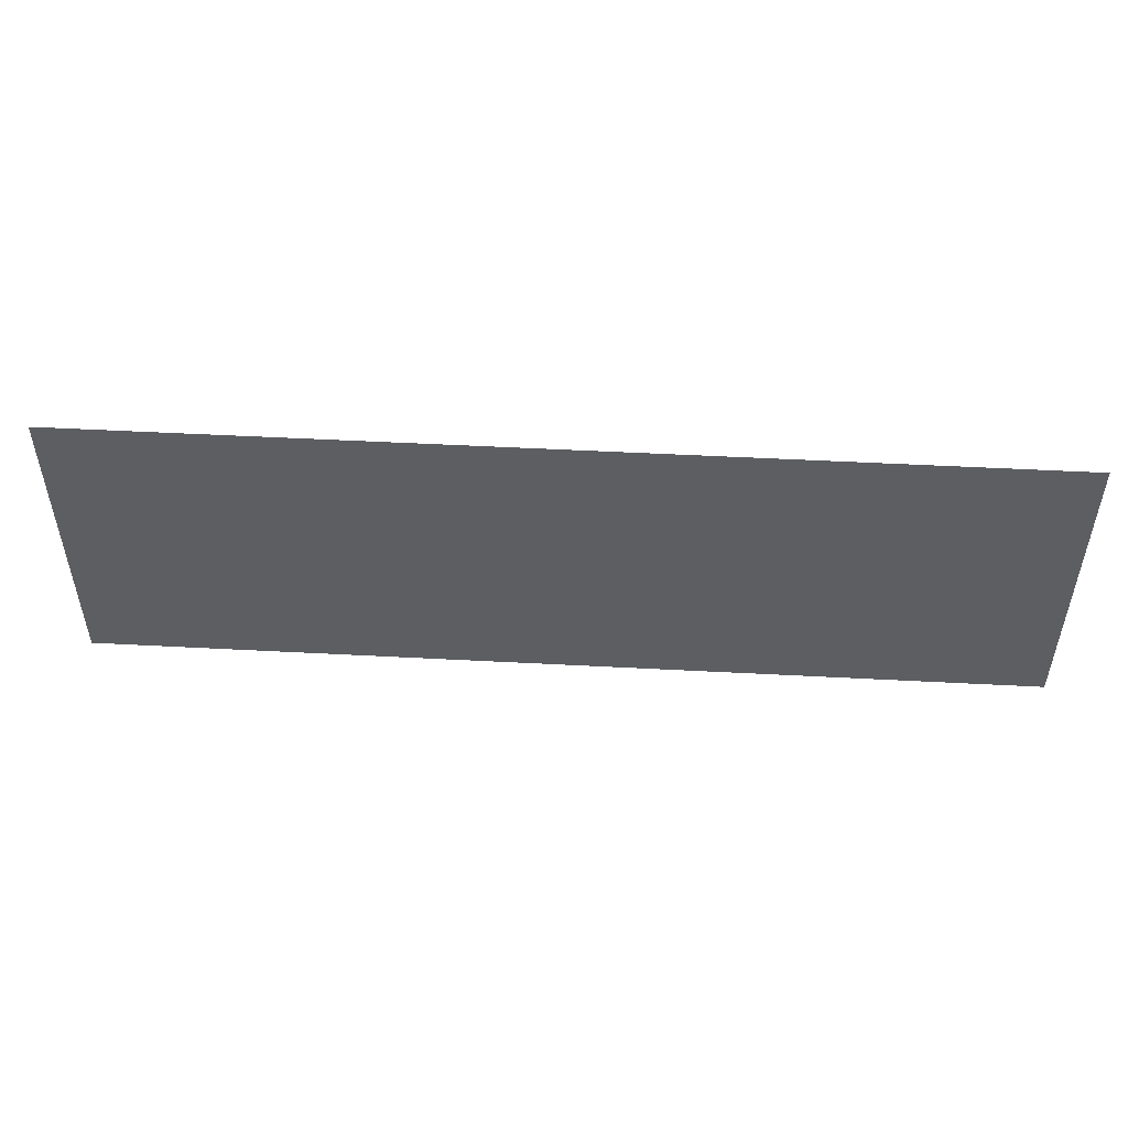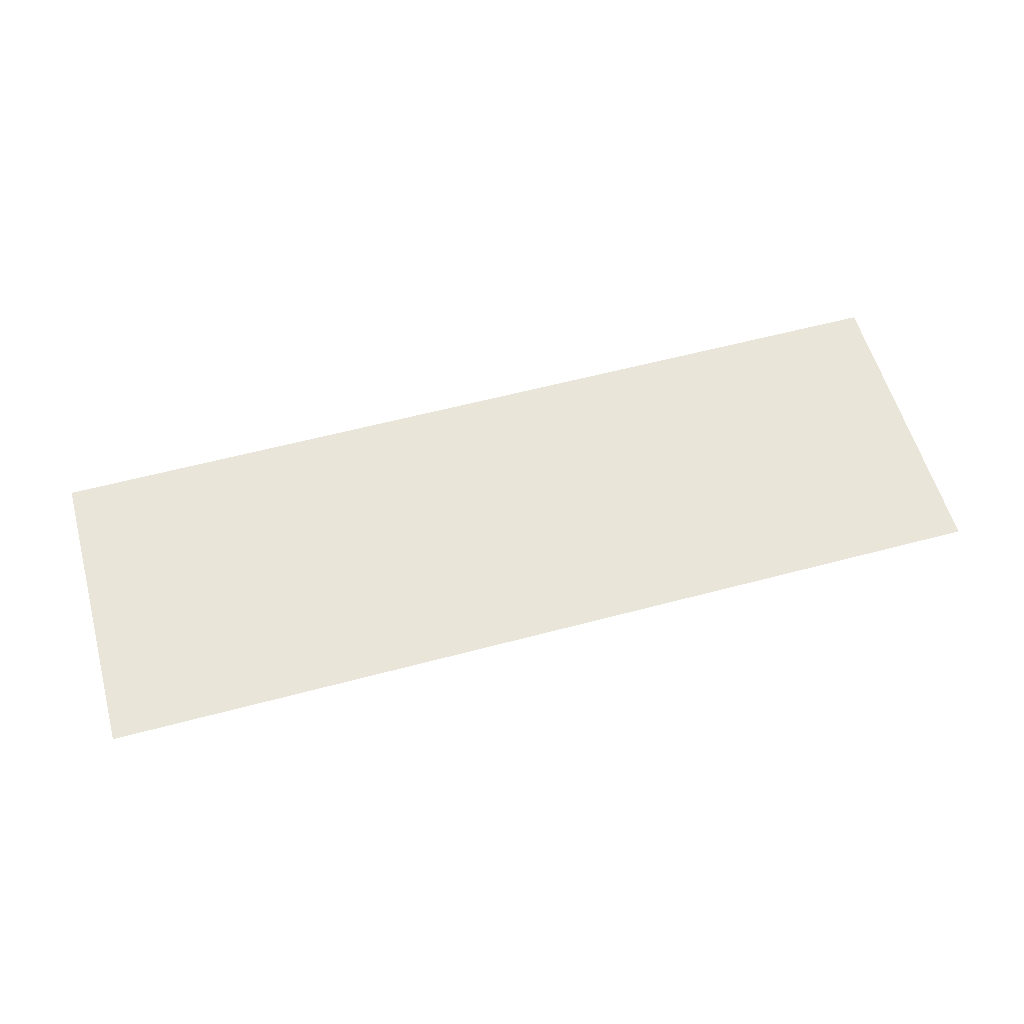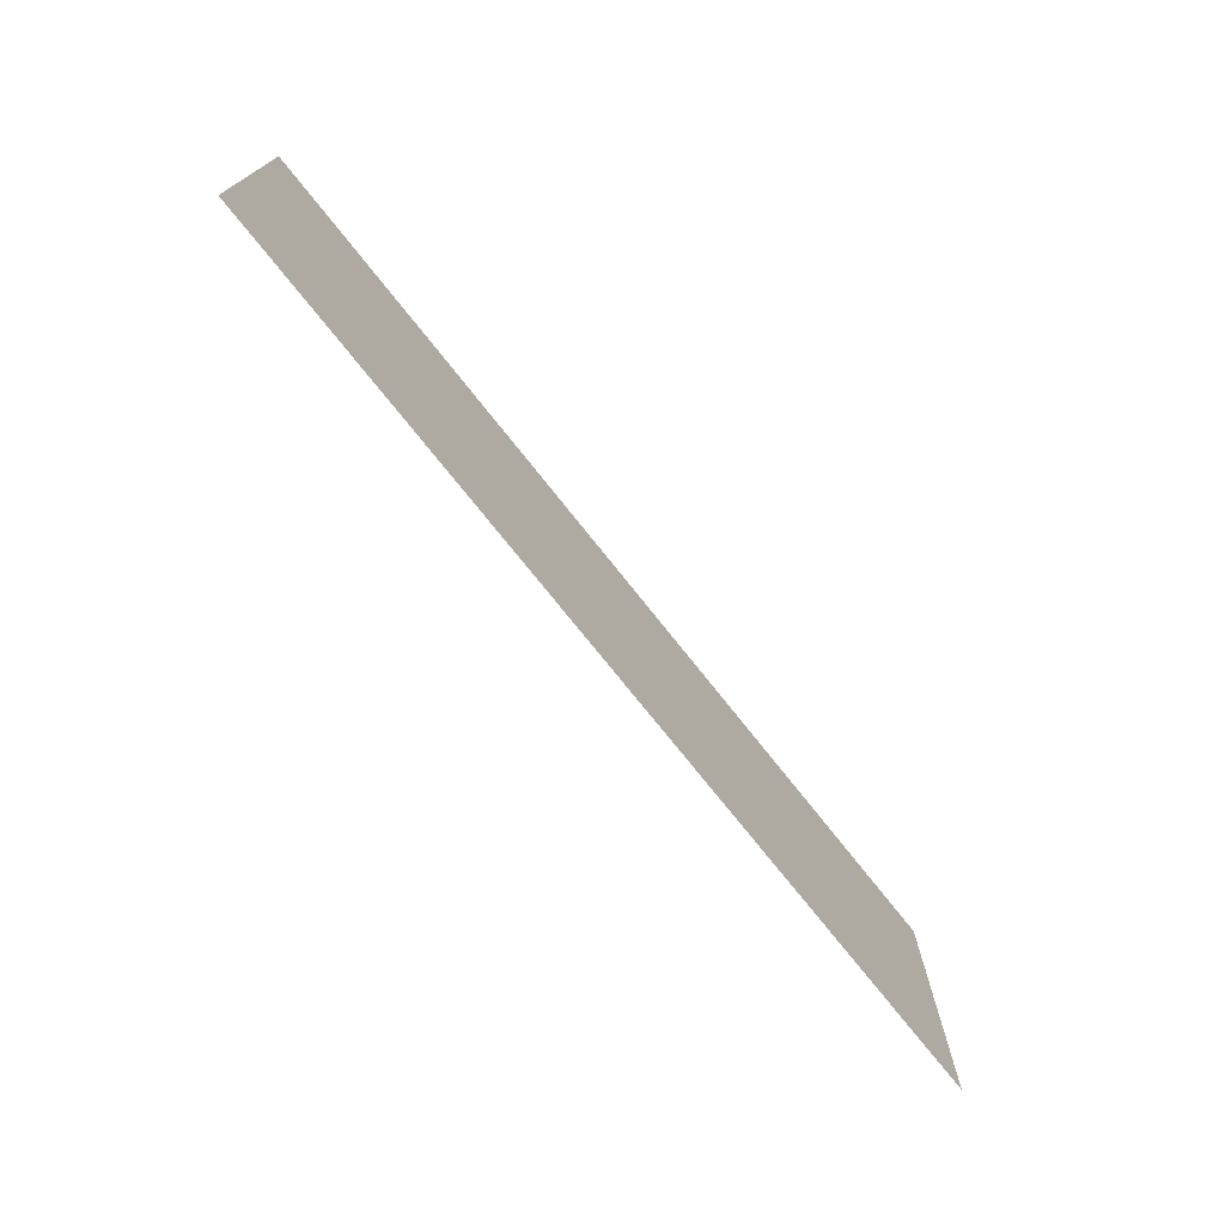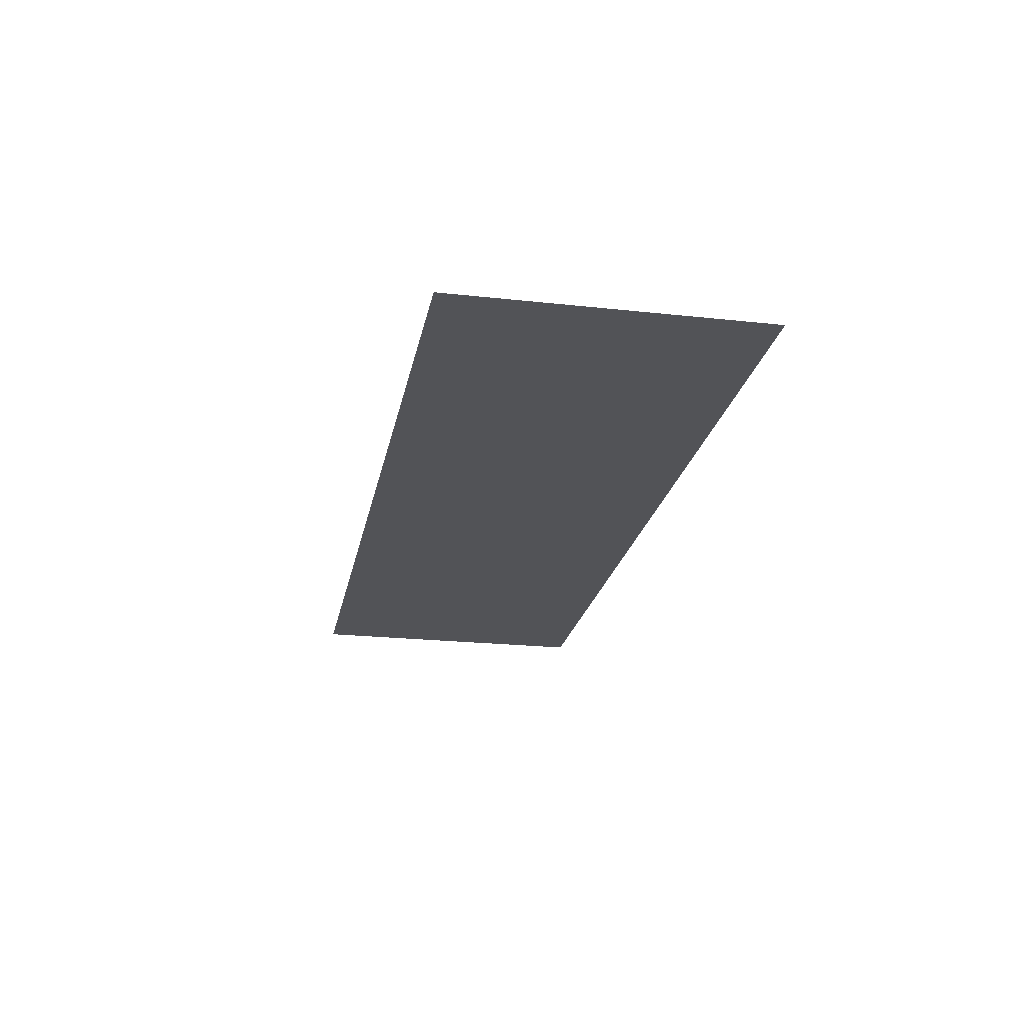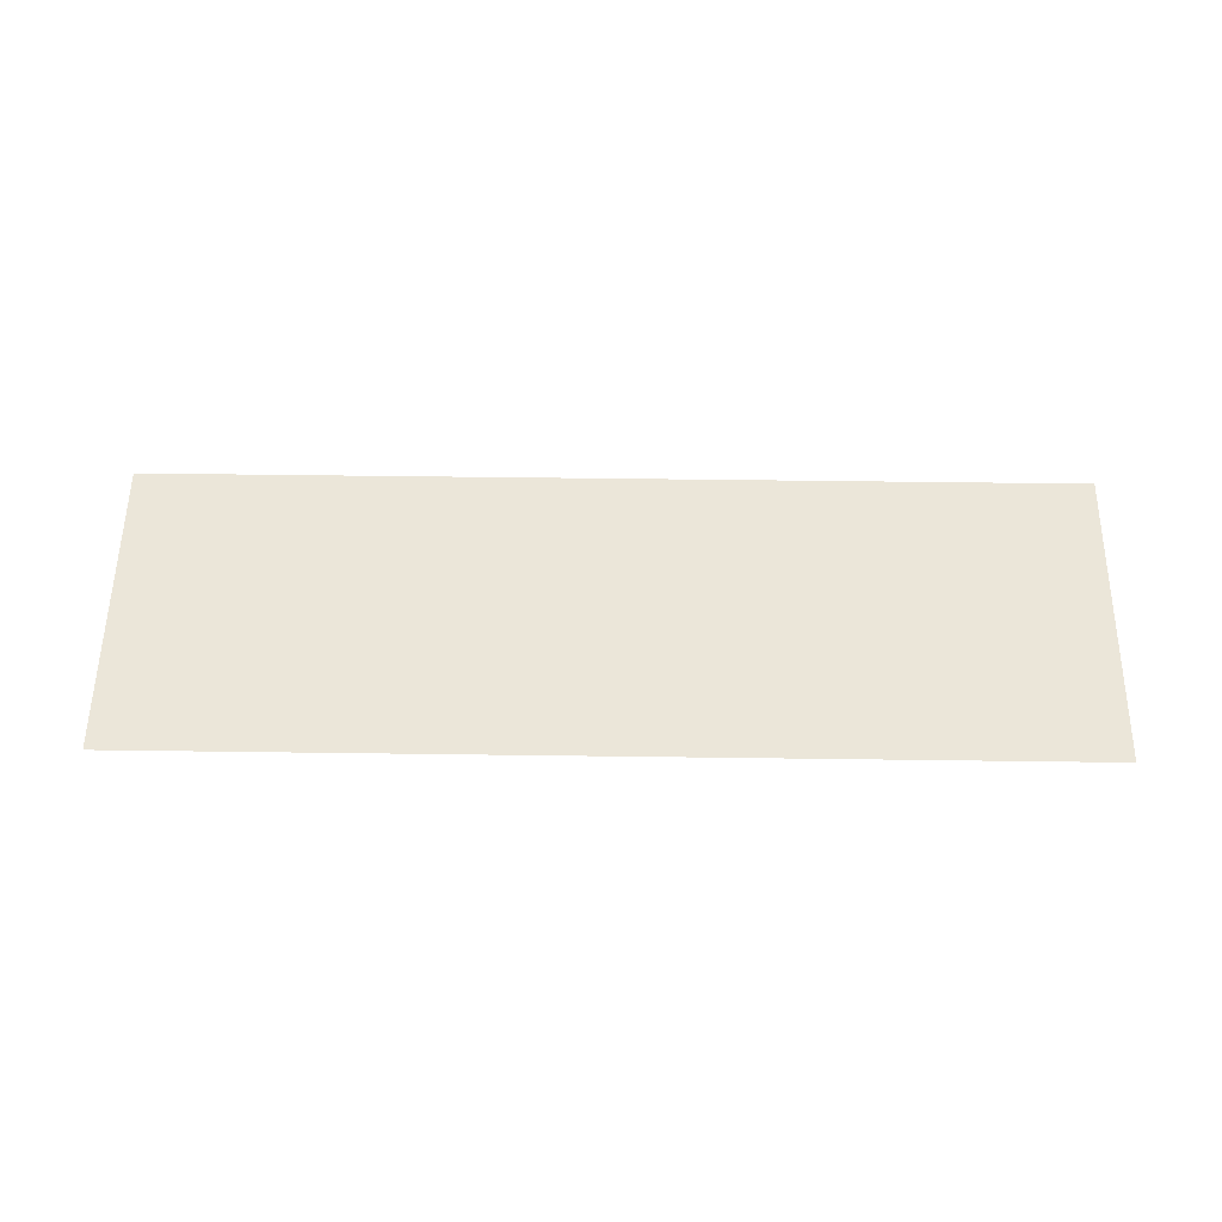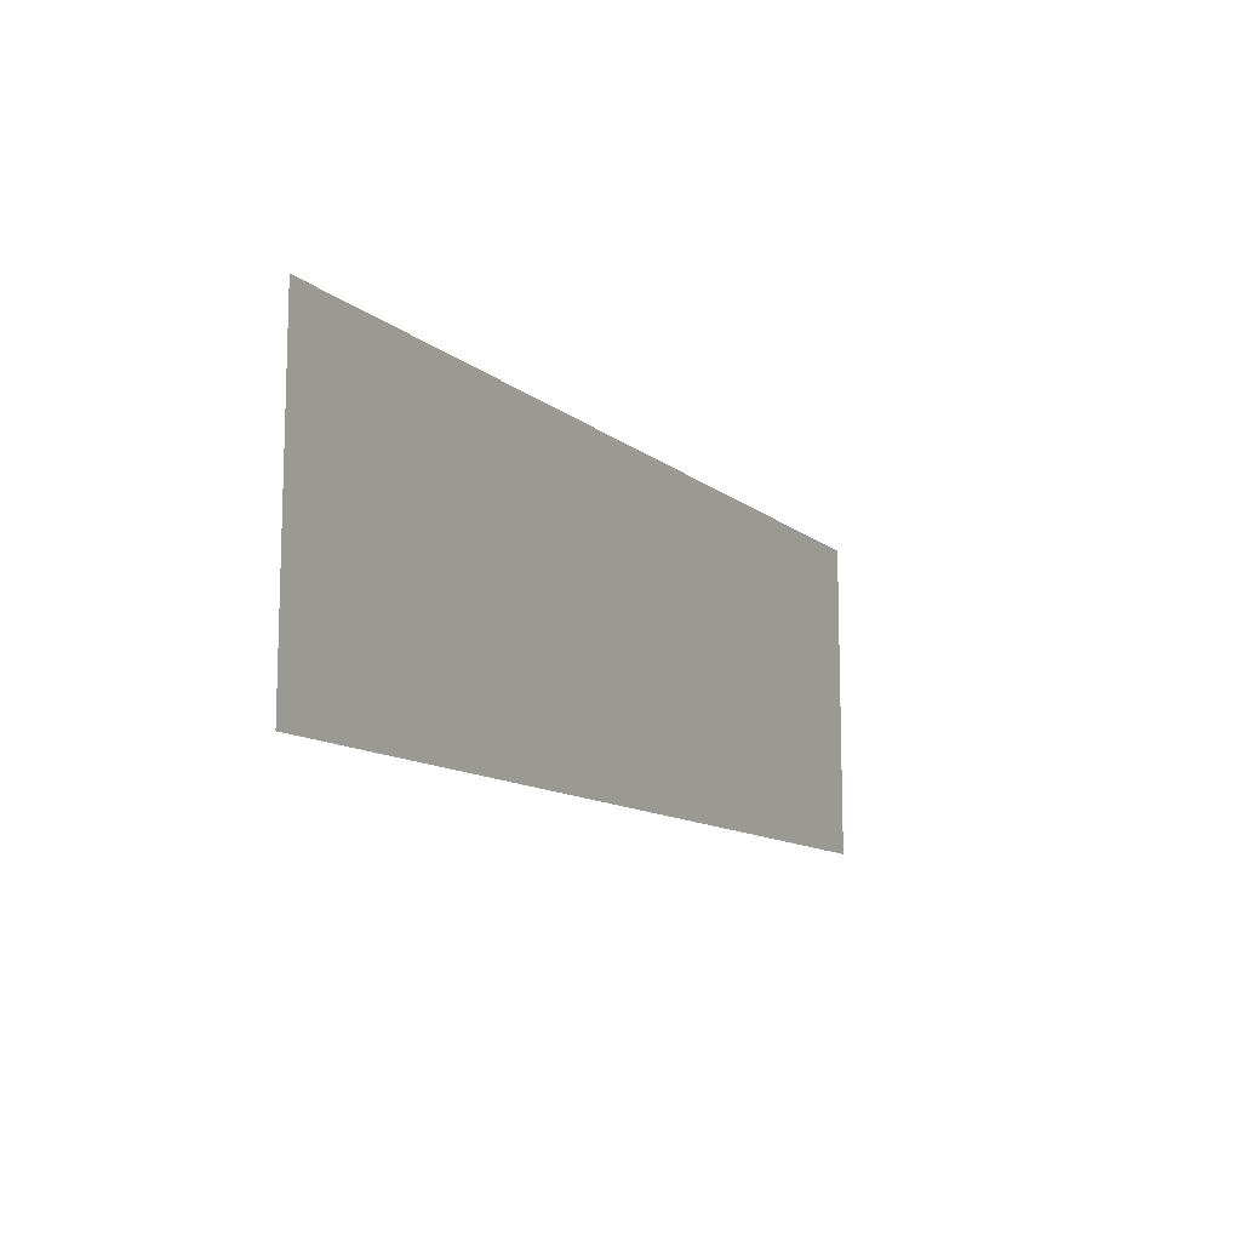
<metadata>
{"format":"obj","ext":"obj","renderer":"f3d","projection":"perspective","resolution":1024,"background":"white","views":[{"elev":50.7,"azim":-176.7,"up":"+Y"},{"elev":57.8,"azim":164.5,"up":"+Z"},{"elev":-73.3,"azim":-51.7,"up":"+Y"},{"elev":-22.4,"azim":79.3,"up":"+Z"},{"elev":55.8,"azim":-179.2,"up":"+Z"},{"elev":-11.4,"azim":118.5,"up":"+Y"}]}
</metadata>
<code>
g FX_MESH_Plane_Mirror_01
v -1.5 -0.5 0
v -1.5 0.5 0
v -0.5 0.5 0
v -0.5 -0.5 0
v 0.5 0.5 0
v 0.5 -0.5 0
v 1.5 -0.5 0
v 1.5 0.5 0
g FX_MESH_Plane_Mirror_01_0
f 3 2 1
f 4 3 1
f 5 3 4
f 6 5 4
f 6 7 5
f 7 8 5

</code>
